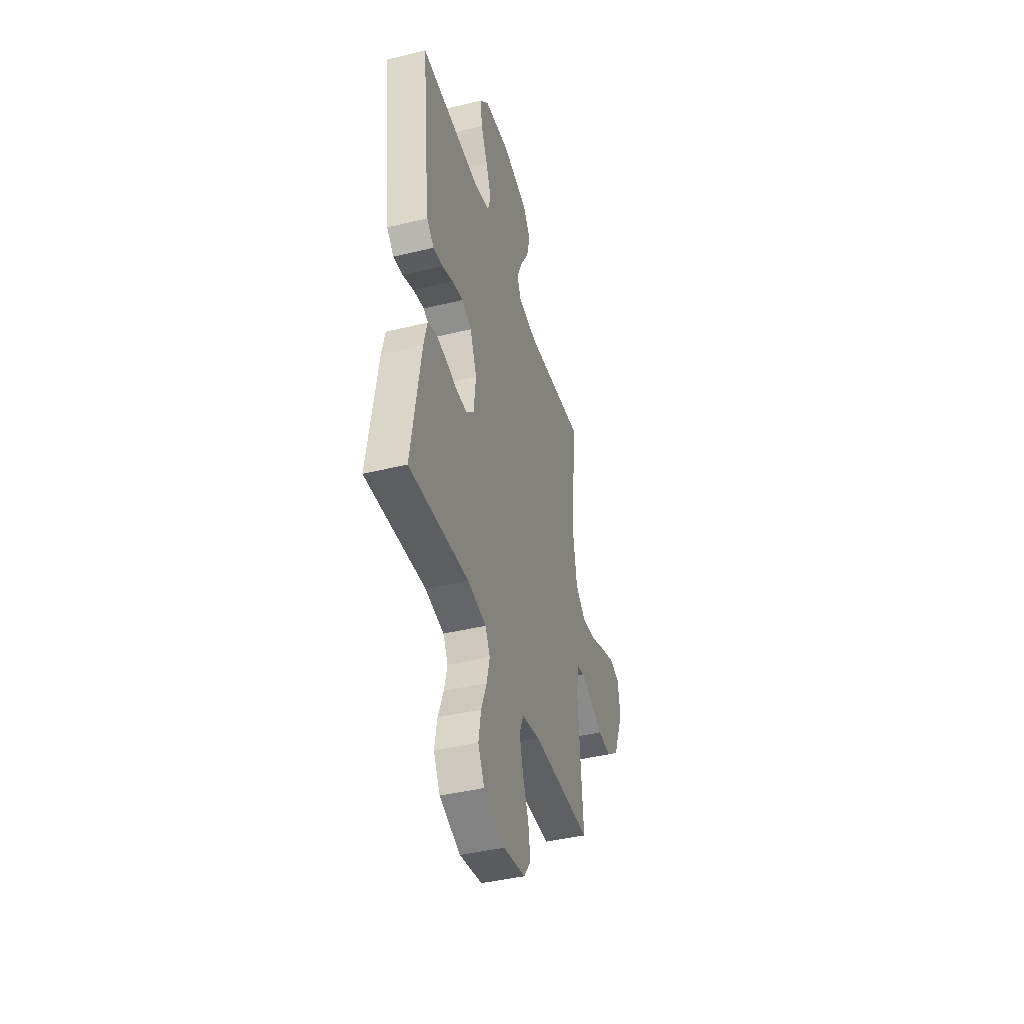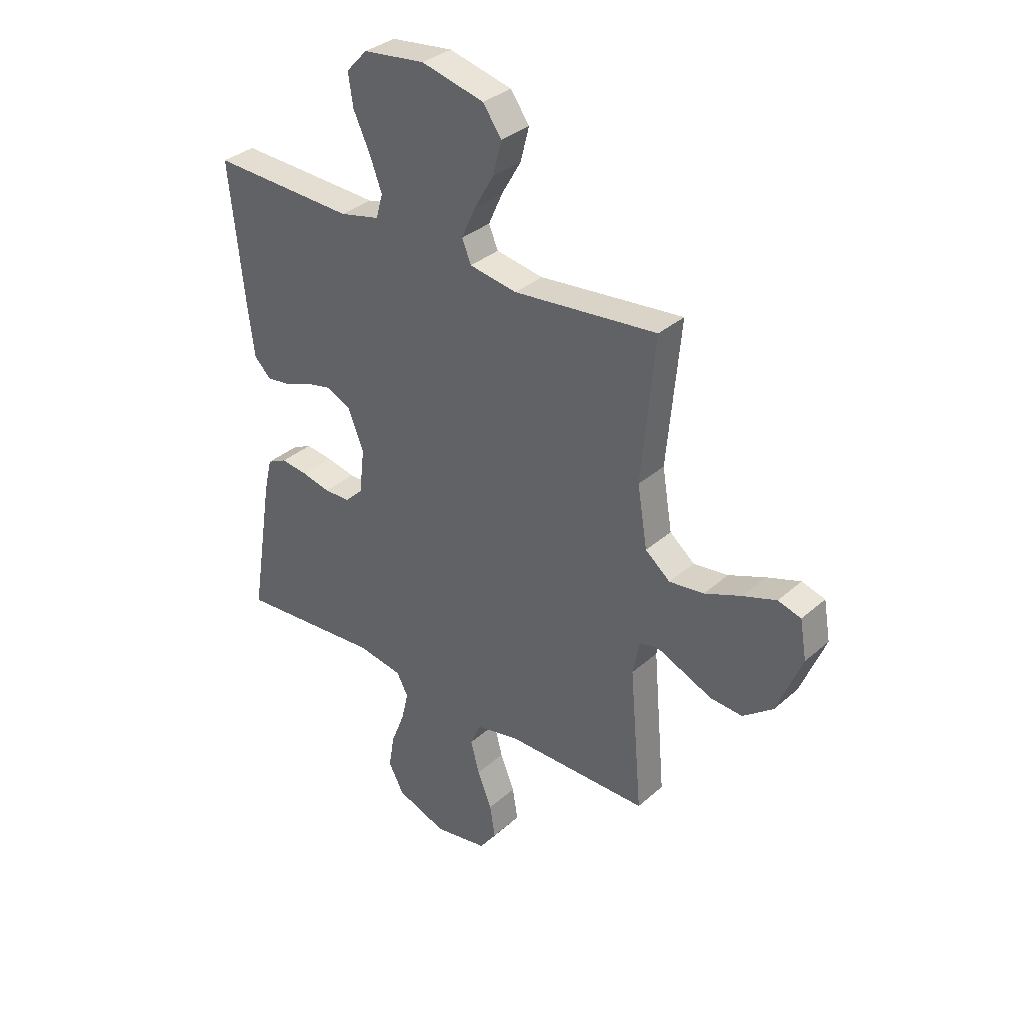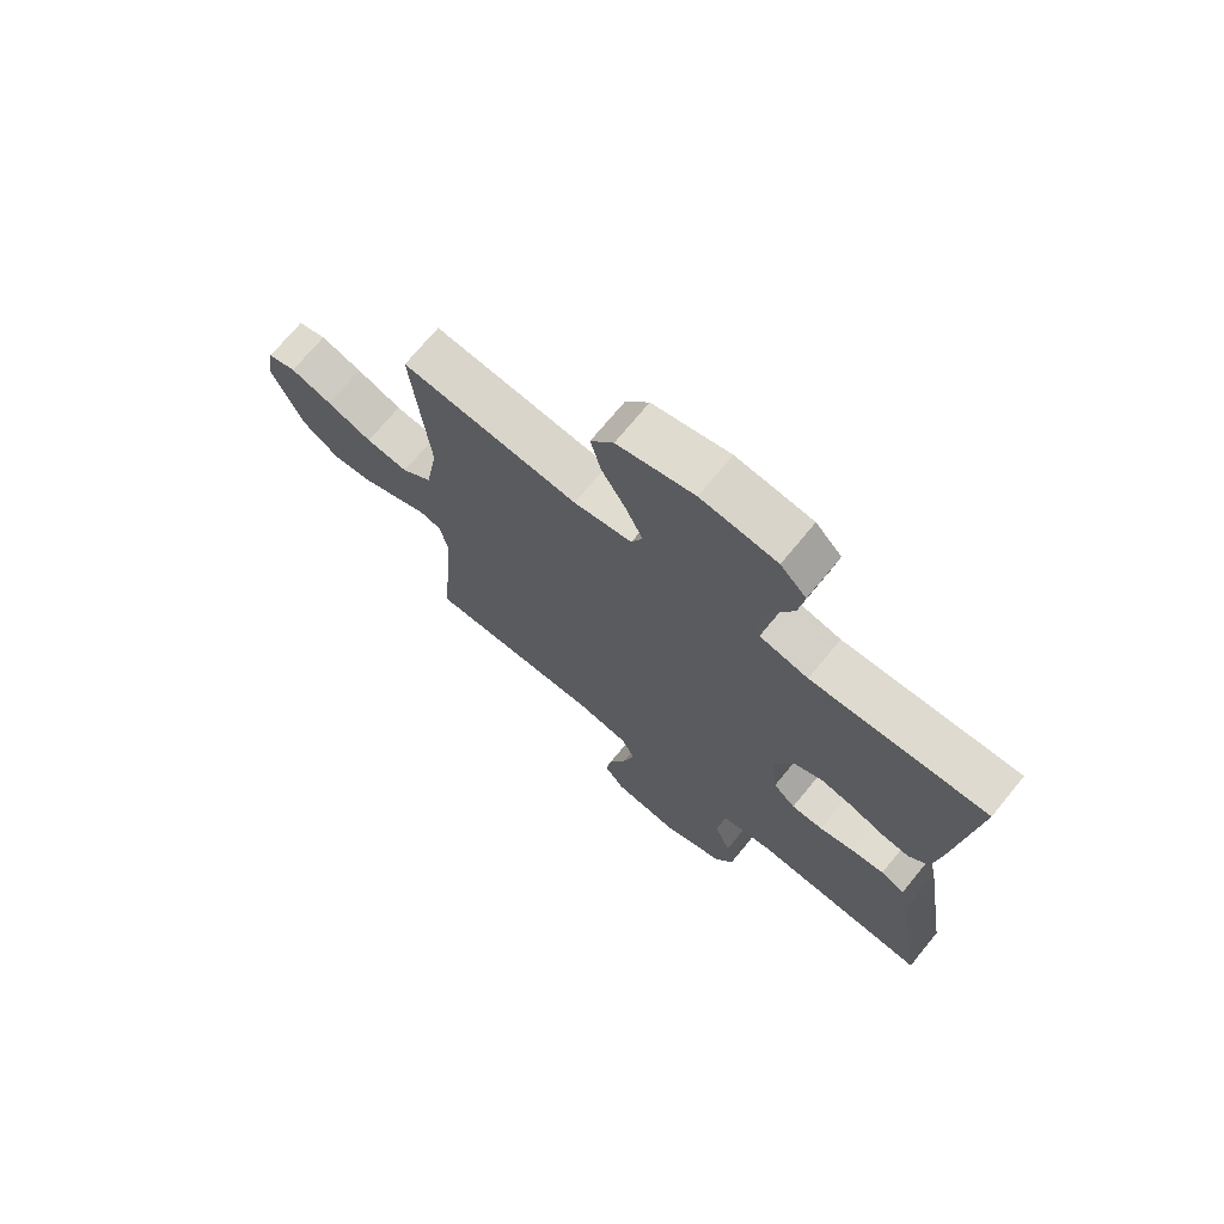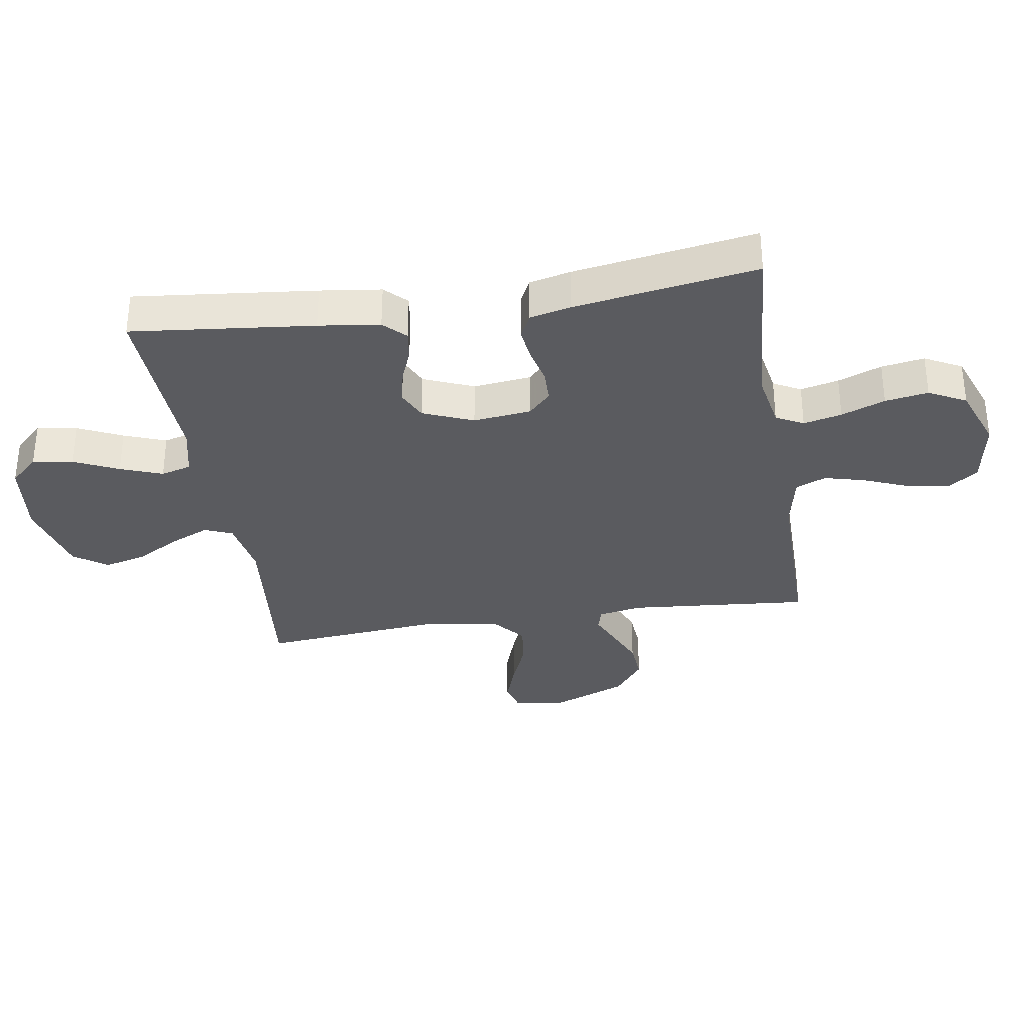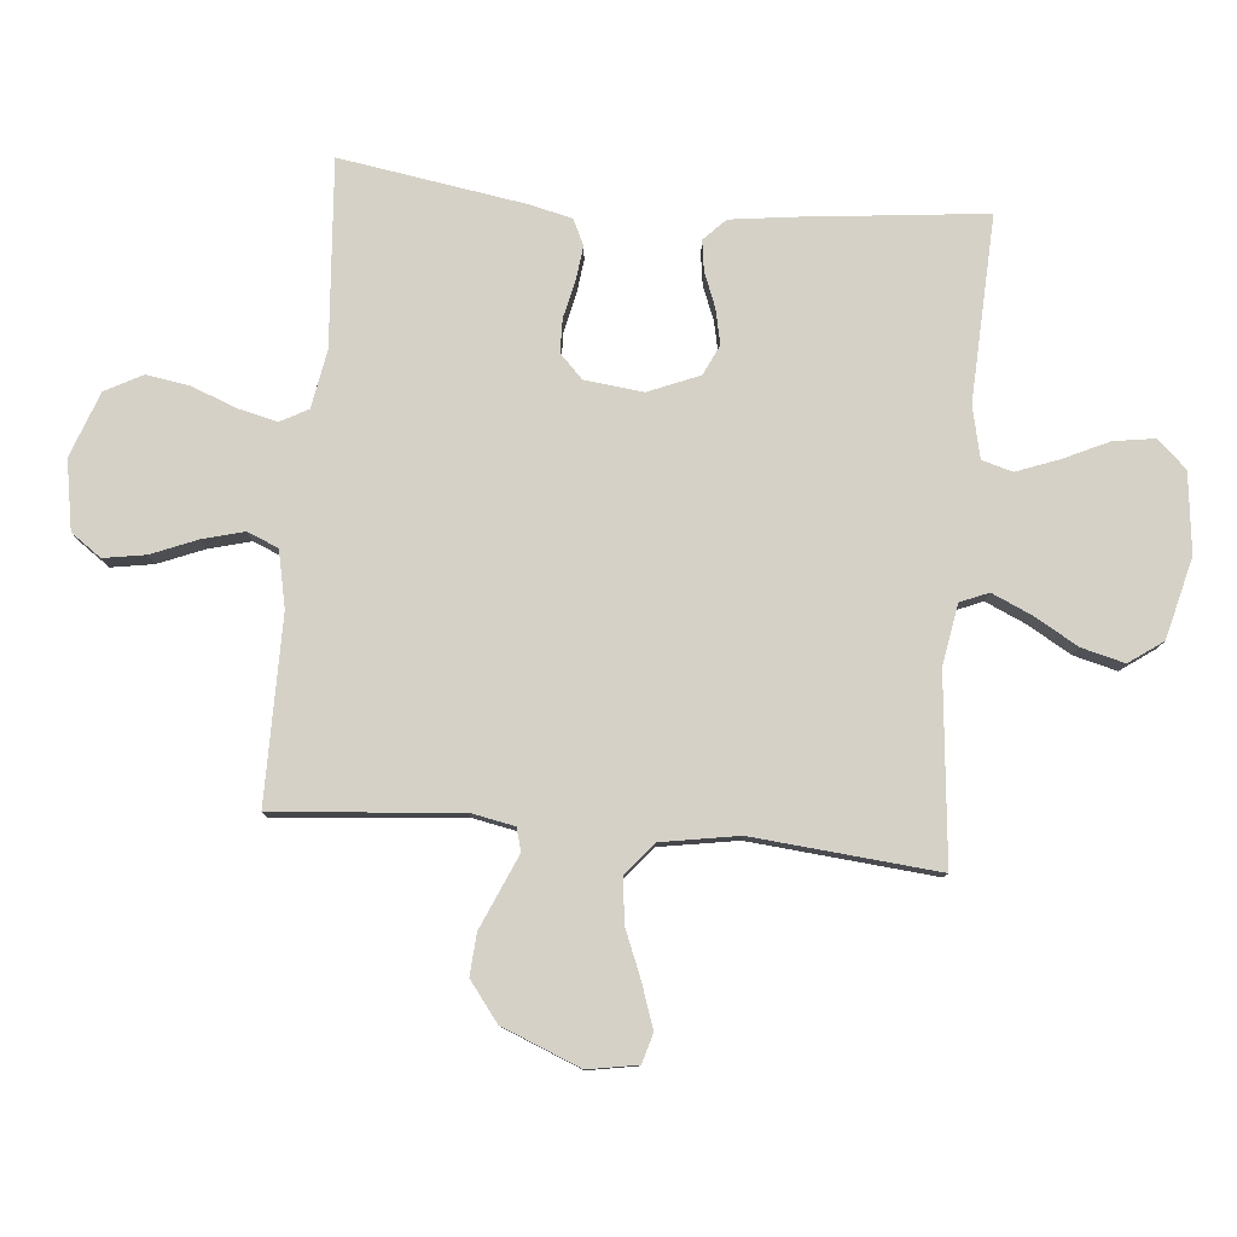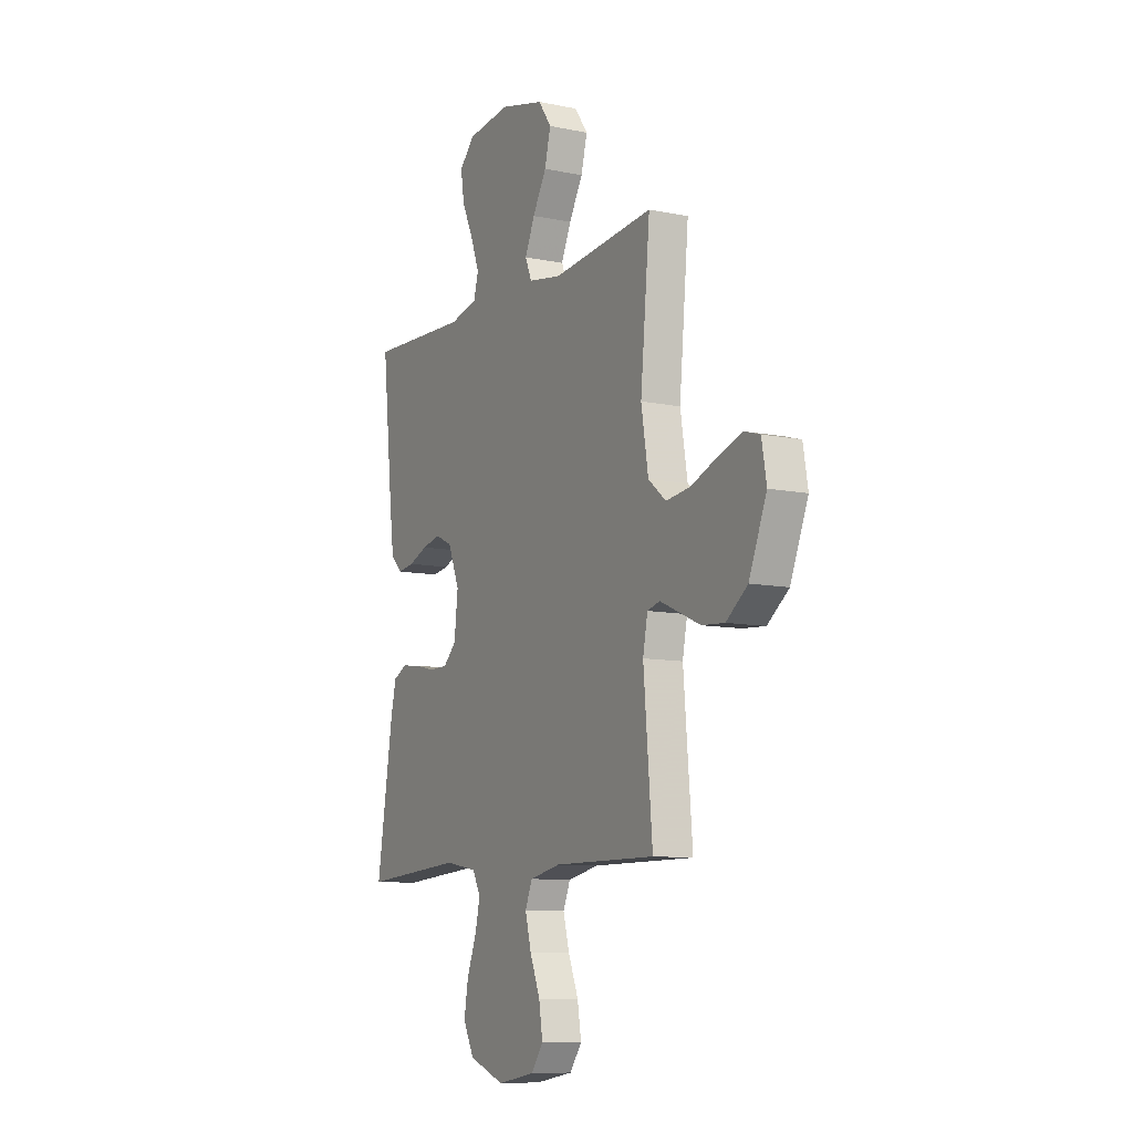
<metadata>
{"format":"obj","ext":"obj","renderer":"f3d","projection":"perspective","resolution":1024,"background":"white","views":[{"elev":-42.1,"azim":106.3,"up":"+Z"},{"elev":33.9,"azim":-139.7,"up":"+Z"},{"elev":71.6,"azim":39.4,"up":"+Z"},{"elev":-33.0,"azim":99.0,"up":"+Y"},{"elev":79.7,"azim":-84.9,"up":"+Y"},{"elev":-9.6,"azim":-118.2,"up":"+Z"}]}
</metadata>
<code>
v -0.5 0.07 -0.5
v -0.474 0.07 -0.2
v -0.488 0.07 -0.129
v -0.525 0.07 -0.119
v -0.58 0.07 -0.143
v -0.644 0.07 -0.171
v -0.711 0.07 -0.176
v -0.774 0.07 -0.128
v -0.826 0.07 0
v -0.812 0.07 0.081
v -0.764 0.07 0.095
v -0.694 0.07 0.071
v -0.617 0.07 0.04
v -0.545 0.07 0.031
v -0.493 0.07 0.074
v -0.472 0.07 0.2
v -0.5 0.07 0.5
v -0.2 0.07 0.47
v -0.101 0.07 0.487
v -0.082 0.07 0.533
v -0.111 0.07 0.598
v -0.152 0.07 0.669
v -0.17 0.07 0.739
v -0.131 0.07 0.794
v 0 0.07 0.827
v 0.129 0.07 0.812
v 0.173 0.07 0.765
v 0.163 0.07 0.698
v 0.129 0.07 0.625
v 0.103 0.07 0.556
v 0.117 0.07 0.506
v 0.2 0.07 0.487
v 0.5 0.07 0.5
v 0.468 0.07 0.2
v 0.455 0.07 0.1
v 0.42 0.07 0.065
v 0.371 0.07 0.072
v 0.315 0.07 0.094
v 0.259 0.07 0.106
v 0.21 0.07 0.083
v 0.176 0.07 0
v 0.187 0.07 -0.095
v 0.225 0.07 -0.132
v 0.279 0.07 -0.133
v 0.339 0.07 -0.119
v 0.395 0.07 -0.112
v 0.436 0.07 -0.132
v 0.452 0.07 -0.2
v 0.5 0.07 -0.5
v 0.2 0.07 -0.478
v 0.106 0.07 -0.495
v 0.082 0.07 -0.54
v 0.097 0.07 -0.603
v 0.125 0.07 -0.675
v 0.137 0.07 -0.746
v 0.105 0.07 -0.807
v 0 0.07 -0.846
v -0.112 0.07 -0.827
v -0.147 0.07 -0.778
v -0.136 0.07 -0.71
v -0.106 0.07 -0.636
v -0.088 0.07 -0.568
v -0.109 0.07 -0.518
v -0.2 0.07 -0.499
v -0.5 0 -0.5
v -0.474 0 -0.2
v -0.488 0 -0.129
v -0.525 0 -0.119
v -0.58 0 -0.143
v -0.644 0 -0.171
v -0.711 0 -0.176
v -0.774 0 -0.128
v -0.826 0 0
v -0.812 0 0.081
v -0.764 0 0.095
v -0.694 0 0.071
v -0.617 0 0.04
v -0.545 0 0.031
v -0.493 0 0.074
v -0.472 0 0.2
v -0.5 0 0.5
v -0.2 0 0.47
v -0.101 0 0.487
v -0.082 0 0.533
v -0.111 0 0.598
v -0.152 0 0.669
v -0.17 0 0.739
v -0.131 0 0.794
v 0 0 0.827
v 0.129 0 0.812
v 0.173 0 0.765
v 0.163 0 0.698
v 0.129 0 0.625
v 0.103 0 0.556
v 0.117 0 0.506
v 0.2 0 0.487
v 0.5 0 0.5
v 0.468 0 0.2
v 0.455 0 0.1
v 0.42 0 0.065
v 0.371 0 0.072
v 0.315 0 0.094
v 0.259 0 0.106
v 0.21 0 0.083
v 0.176 0 0
v 0.187 0 -0.095
v 0.225 0 -0.132
v 0.279 0 -0.133
v 0.339 0 -0.119
v 0.395 0 -0.112
v 0.436 0 -0.132
v 0.452 0 -0.2
v 0.5 0 -0.5
v 0.2 0 -0.478
v 0.106 0 -0.495
v 0.082 0 -0.54
v 0.097 0 -0.603
v 0.125 0 -0.675
v 0.137 0 -0.746
v 0.105 0 -0.807
v 0 0 -0.846
v -0.112 0 -0.827
v -0.147 0 -0.778
v -0.136 0 -0.71
v -0.106 0 -0.636
v -0.088 0 -0.568
v -0.109 0 -0.518
v -0.2 0 -0.499
f 59 60 61
f 58 59 61
f 57 58 61
f 56 57 61
f 55 56 61
f 54 55 61
f 53 54 61
f 52 53 61 62
f 51 52 62 63
f 48 49 50
f 47 48 50
f 46 47 50
f 45 46 50
f 44 45 50
f 51 63 64
f 50 51 64
f 44 50 64
f 43 44 64
f 36 37 38
f 35 36 38
f 34 35 38
f 33 34 38
f 32 33 38
f 31 32 38 39
f 27 28 29
f 26 27 29
f 25 26 29
f 24 25 29
f 23 24 29
f 22 23 29
f 21 22 29
f 20 21 29 30
f 19 20 30 31
f 16 17 18
f 31 39 40
f 19 31 40
f 18 19 40
f 16 18 40
f 15 16 40
f 11 12 13
f 10 11 13
f 9 10 13
f 8 9 13
f 7 8 13
f 6 7 13
f 5 6 13
f 4 5 13 14
f 64 1 2
f 43 64 2
f 42 43 2
f 15 40 41
f 14 15 41
f 4 14 41
f 3 4 41
f 2 3 41 42
f 125 124 123
f 125 123 122
f 125 122 121
f 125 121 120
f 125 120 119
f 125 119 118
f 125 118 117
f 126 125 117 116
f 127 126 116 115
f 114 113 112
f 114 112 111
f 114 111 110
f 114 110 109
f 114 109 108
f 128 127 115
f 128 115 114
f 128 114 108
f 128 108 107
f 102 101 100
f 102 100 99
f 102 99 98
f 102 98 97
f 102 97 96
f 103 102 96 95
f 93 92 91
f 93 91 90
f 93 90 89
f 93 89 88
f 93 88 87
f 93 87 86
f 93 86 85
f 94 93 85 84
f 95 94 84 83
f 82 81 80
f 104 103 95
f 104 95 83
f 104 83 82
f 104 82 80
f 104 80 79
f 77 76 75
f 77 75 74
f 77 74 73
f 77 73 72
f 77 72 71
f 77 71 70
f 77 70 69
f 78 77 69 68
f 66 65 128
f 66 128 107
f 66 107 106
f 105 104 79
f 105 79 78
f 105 78 68
f 105 68 67
f 106 105 67 66
f 1 65 66 2
f 2 66 67 3
f 3 67 68 4
f 4 68 69 5
f 5 69 70 6
f 6 70 71 7
f 7 71 72 8
f 8 72 73 9
f 9 73 74 10
f 10 74 75 11
f 11 75 76 12
f 12 76 77 13
f 13 77 78 14
f 14 78 79 15
f 15 79 80 16
f 16 80 81 17
f 17 81 82 18
f 18 82 83 19
f 19 83 84 20
f 20 84 85 21
f 21 85 86 22
f 22 86 87 23
f 23 87 88 24
f 24 88 89 25
f 25 89 90 26
f 26 90 91 27
f 27 91 92 28
f 28 92 93 29
f 29 93 94 30
f 30 94 95 31
f 31 95 96 32
f 32 96 97 33
f 33 97 98 34
f 34 98 99 35
f 35 99 100 36
f 36 100 101 37
f 37 101 102 38
f 38 102 103 39
f 39 103 104 40
f 40 104 105 41
f 41 105 106 42
f 42 106 107 43
f 43 107 108 44
f 44 108 109 45
f 45 109 110 46
f 46 110 111 47
f 47 111 112 48
f 48 112 113 49
f 49 113 114 50
f 50 114 115 51
f 51 115 116 52
f 52 116 117 53
f 53 117 118 54
f 54 118 119 55
f 55 119 120 56
f 56 120 121 57
f 57 121 122 58
f 58 122 123 59
f 59 123 124 60
f 60 124 125 61
f 61 125 126 62
f 62 126 127 63
f 63 127 128 64
f 64 128 65 1

</code>
